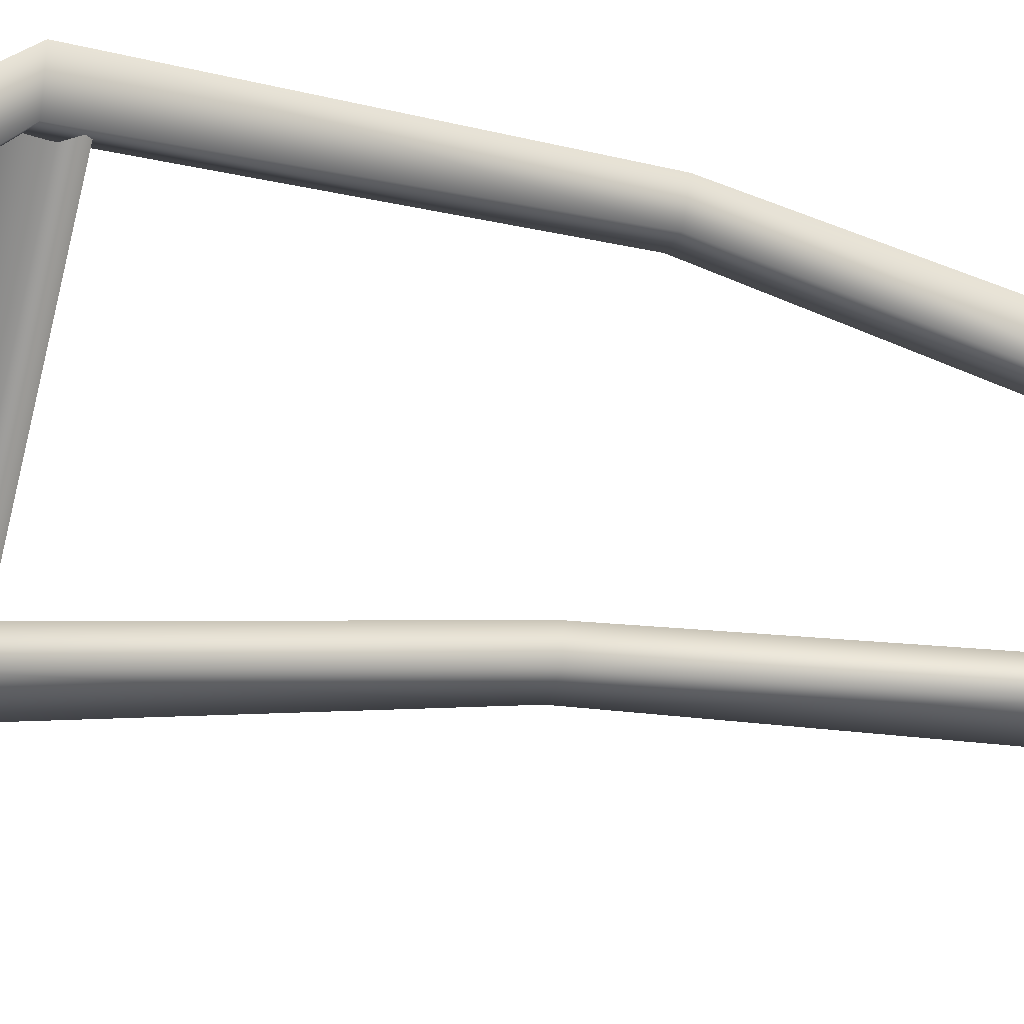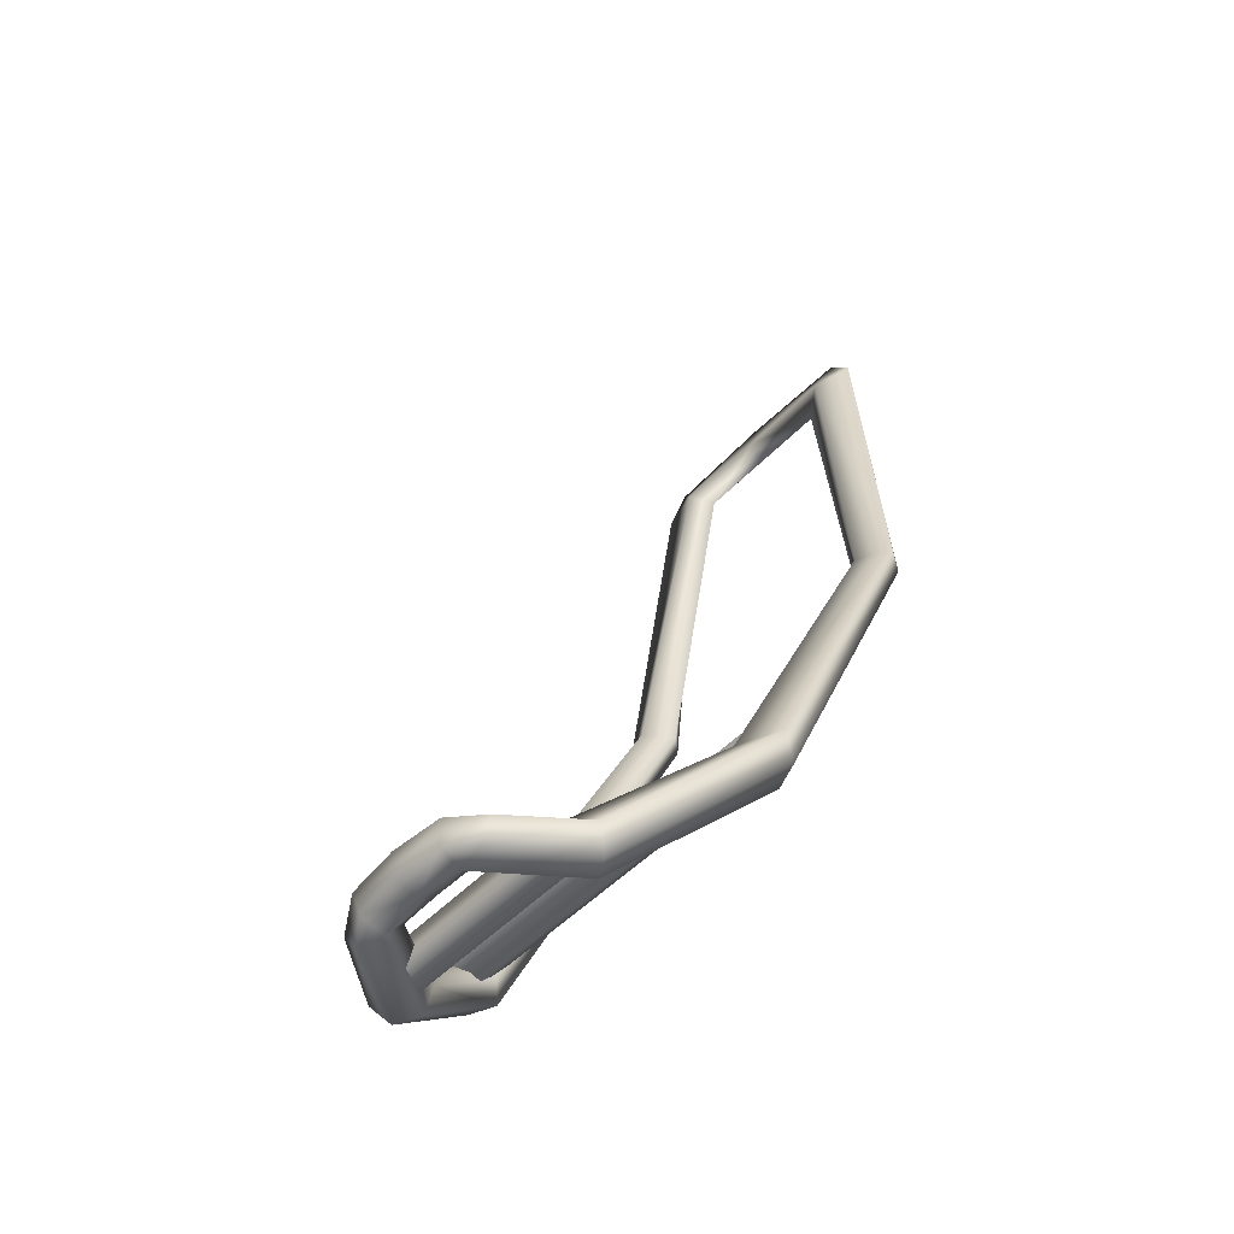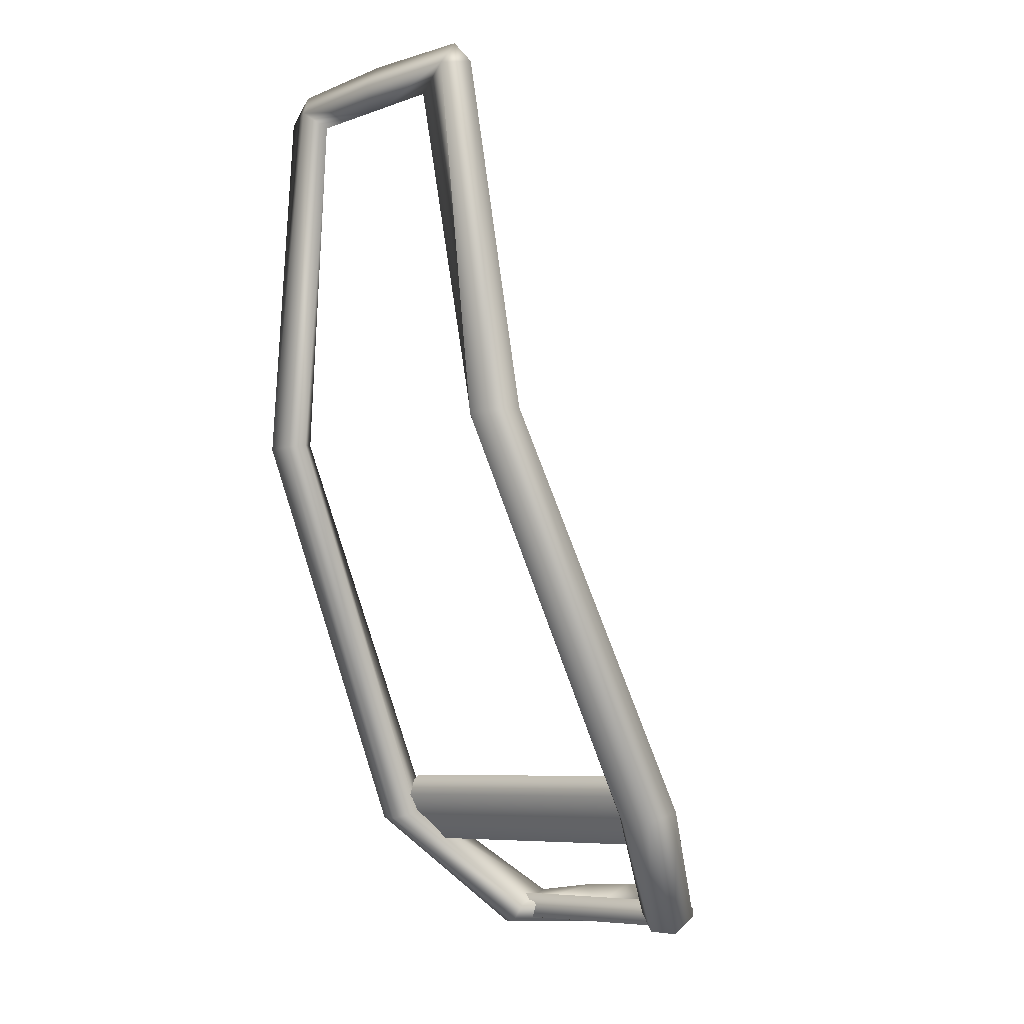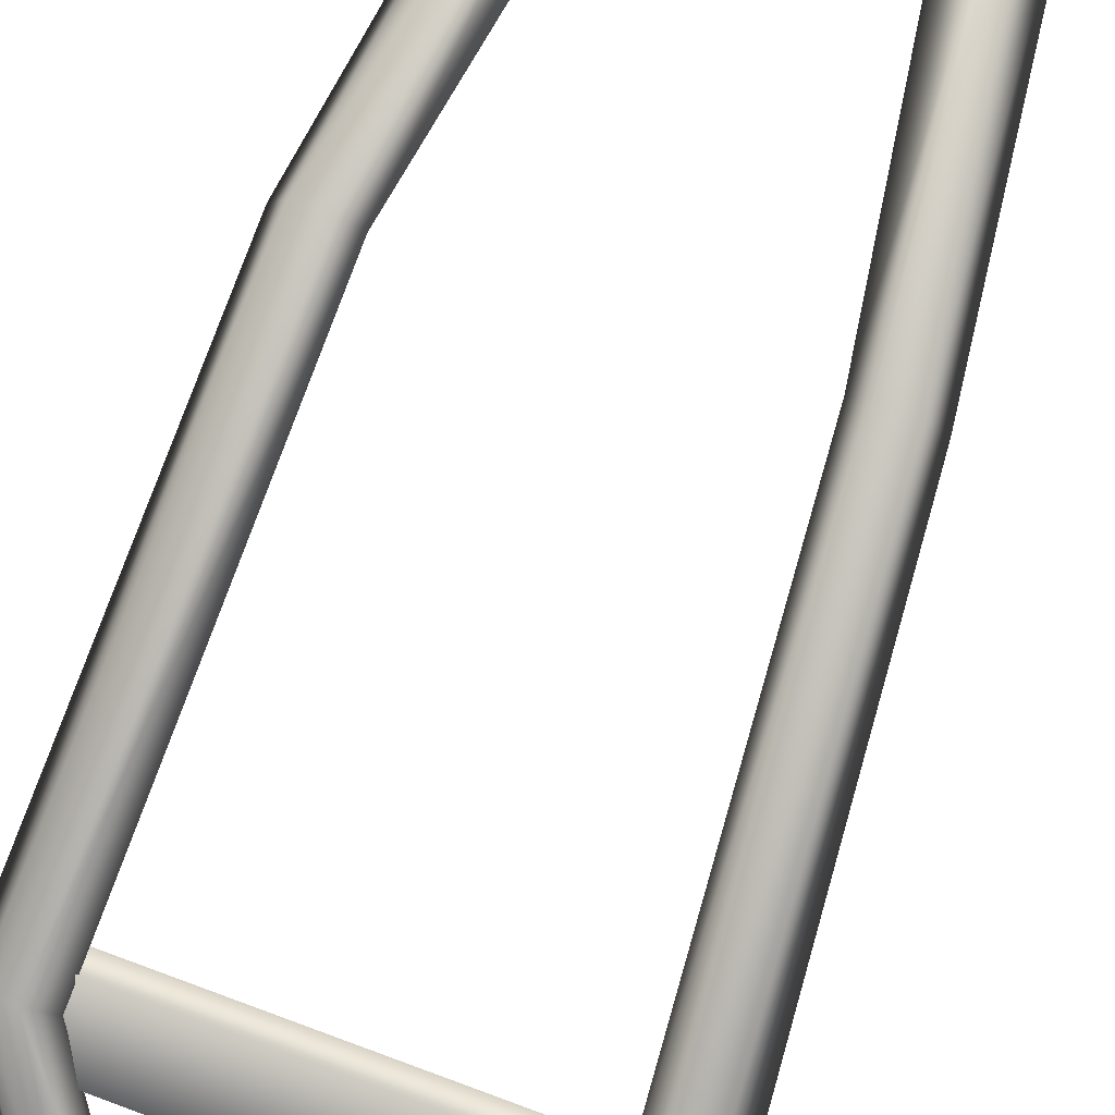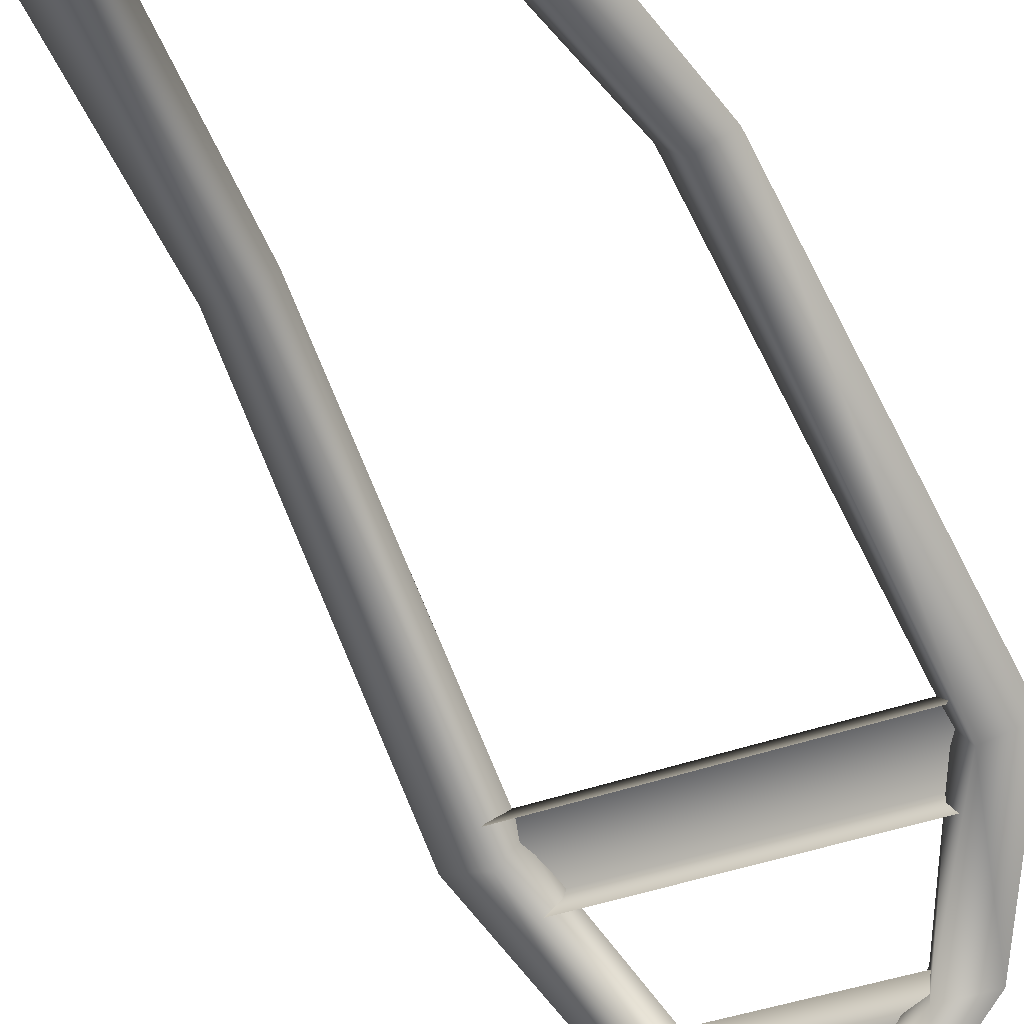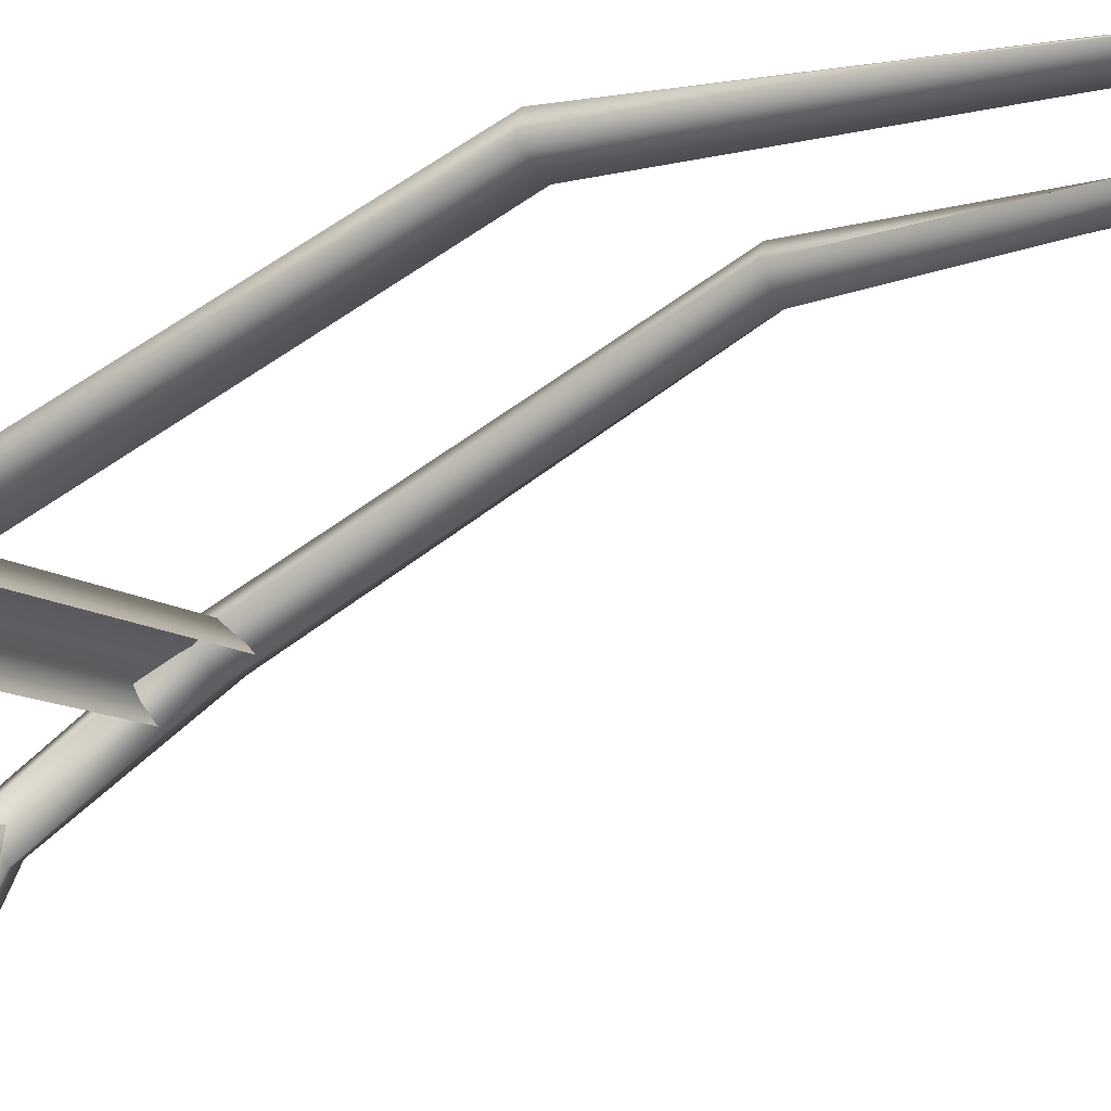
<metadata>
{"format":"obj","ext":"obj","renderer":"f3d","projection":"perspective","resolution":1024,"background":"white","views":[{"elev":-70.8,"azim":75.9,"up":"+Z"},{"elev":-48.4,"azim":-130.8,"up":"+Y"},{"elev":-7.6,"azim":44.6,"up":"+Y"},{"elev":70.1,"azim":20.5,"up":"+Z"},{"elev":-37.0,"azim":-153.7,"up":"+Z"},{"elev":-10.1,"azim":116.3,"up":"+Z"}]}
</metadata>
<code>
g AirShassi_02_CorpsePart
v 0.2362 -1.048 -0.2896
v -0.2362 -1.048 -0.2896
v -0.2253 -1.056 -0.3789
v 0.2253 -1.056 -0.3789
v 0.2342 -1.116 -0.3012
v -0.2342 -1.116 -0.3012
v 0.2269 -1.12 -0.3668
v -0.2269 -1.12 -0.3668
v 0.2253 -1.056 -0.3789
v -0.2253 -1.056 -0.3789
v 0.3994 -0.8908 -0.07003
v -0.3994 -0.8908 -0.07003
v -0.4126 -0.7676 0.03003
v 0.4126 -0.7676 0.03003
v -0.3993 -0.8622 -0.134
v 0.3993 -0.8622 -0.134
v -0.4084 -0.715 -0.02688
v 0.4084 -0.715 -0.02688
v -1.717e-05 -1.02 -0.4648
v 0.1287 -1.025 -0.4564
v 0.1073 -1.088 -0.4255
v -1.717e-05 -1.088 -0.4279
v 0.116 -1.13 -0.4614
v -1.717e-05 -1.125 -0.473
v 0.1195 -1.11 -0.5175
v -1.717e-05 -1.105 -0.5277
v 0.1336 -1.054 -0.5297
v -1.717e-05 -1.047 -0.538
v 0.1287 -1.025 -0.4564
v -1.717e-05 -1.02 -0.4648
v 0.1835 -1.13 -0.4771
v 0.222 -1.078 -0.4813
v 0.4267 -0.7894 -0.06696
v 0.2319 -1.041 -0.3578
v 0.3453 -1.088 -0.3301
v 0.5357 -0.8053 -0.03542
v 0.3816 -0.8186 0.002057
v 0.2233 -1.079 -0.2648
v 0.2319 -1.041 -0.3578
v 0.4267 -0.7894 -0.06696
v 0.4307 -0.8357 0.04524
v 0.2572 -1.127 -0.2611
v 0.496 -0.8328 0.0217
v 0.3143 -1.133 -0.2939
v 0.375 0.1785 0.4124
v 0.3194 0.1671 0.4746
v 0.356 0.1612 0.5131
v 0.4249 0.1629 0.504
v 0.4607 0.1712 0.4486
v 0.375 0.1785 0.4124
v 0.375 0.1785 0.4124
v 0.2486 1.065 0.4857
v 0.1904 1.009 0.5216
v 0.3194 0.1671 0.4746
v 0.2716 1.067 0.5369
v 0.356 0.1612 0.5131
v 0.4249 0.1629 0.504
v 0.3494 1.058 0.5075
v 0.4607 0.1712 0.4486
v 0.2486 1.065 0.4857
v 0.375 0.1785 0.4124
v 0.29 1.121 0.5071
v -1.717e-05 1.061 0.4889
v -1.717e-05 1.009 0.5216
v -1.717e-05 1.071 0.5501
v -1.717e-05 1.133 0.507
v -1.717e-05 1.061 0.4889
v -0.1073 -1.088 -0.4255
v -0.1287 -1.025 -0.4564
v -0.116 -1.13 -0.4614
v -0.1195 -1.11 -0.5175
v -0.1336 -1.054 -0.5297
v -0.1287 -1.025 -0.4564
v -0.1835 -1.13 -0.4771
v -0.222 -1.078 -0.4813
v -0.4267 -0.7894 -0.06696
v -0.5357 -0.8053 -0.03542
v -0.3453 -1.088 -0.3301
v -0.2319 -1.041 -0.3578
v -0.3816 -0.8186 0.002057
v -0.4267 -0.7894 -0.06696
v -0.2319 -1.041 -0.3578
v -0.2233 -1.079 -0.2648
v -0.4307 -0.8357 0.04524
v -0.2573 -1.127 -0.2611
v -0.496 -0.8328 0.0217
v -0.3143 -1.133 -0.2939
v -0.3194 0.1671 0.4746
v -0.375 0.1785 0.4124
v -0.356 0.1612 0.5131
v -0.4249 0.1629 0.504
v -0.4607 0.1712 0.4486
v -0.375 0.1785 0.4124
v -0.375 0.1785 0.4124
v -0.3194 0.1671 0.4746
v -0.1904 1.009 0.5216
v -0.2486 1.065 0.4857
v -0.356 0.1612 0.5131
v -0.2716 1.067 0.5369
v -0.4249 0.1629 0.504
v -0.4607 0.1712 0.4486
v -0.3494 1.058 0.5075
v -0.375 0.1785 0.4124
v -0.2486 1.065 0.4857
v -0.29 1.121 0.5071
g AirShassi_02_CorpsePart_0
f 3 2 1
f 4 3 1
f 2 6 5
f 1 2 5
f 6 8 7
f 5 6 7
f 8 10 9
f 7 8 9
f 13 12 11
f 14 13 11
f 11 12 15
f 16 11 15
f 17 13 14
f 18 17 14
f 21 20 19
f 22 21 19
f 23 21 22
f 24 23 22
f 25 23 24
f 26 25 24
f 27 25 26
f 28 27 26
f 29 27 28
f 30 29 28
f 23 25 31
f 25 27 32
f 31 25 32
f 32 27 29
f 35 34 33
f 36 35 33
f 39 38 37
f 40 39 37
f 38 42 41
f 37 38 41
f 42 44 43
f 41 42 43
f 44 35 36
f 43 44 36
f 46 45 40
f 37 46 40
f 47 46 37
f 41 47 37
f 48 47 41
f 43 48 41
f 49 48 43
f 36 49 43
f 50 49 36
f 33 50 36
f 53 52 51
f 54 53 51
f 55 53 54
f 56 55 54
f 57 55 56
f 58 55 57
f 59 58 57
f 60 58 59
f 61 60 59
f 58 62 55
f 60 62 58
f 63 52 53
f 64 63 53
f 64 53 55
f 65 64 55
f 65 55 62
f 66 65 62
f 66 62 60
f 67 66 60
f 38 39 20
f 21 38 20
f 42 38 21
f 23 42 21
f 44 42 23
f 31 44 23
f 35 44 31
f 32 35 31
f 34 35 32
f 29 34 32
f 68 22 19
f 69 68 19
f 70 24 22
f 68 70 22
f 71 26 24
f 70 71 24
f 72 28 26
f 71 72 26
f 73 30 28
f 72 73 28
f 71 70 74
f 71 74 75
f 72 71 75
f 72 75 73
f 78 77 76
f 79 78 76
f 82 81 80
f 83 82 80
f 83 80 84
f 85 83 84
f 85 84 86
f 87 85 86
f 87 86 77
f 78 87 77
f 89 88 80
f 81 89 80
f 88 90 84
f 80 88 84
f 90 91 86
f 84 90 86
f 91 92 77
f 86 91 77
f 92 93 76
f 77 92 76
f 96 95 94
f 97 96 94
f 99 98 95
f 96 99 95
f 99 100 98
f 102 101 100
f 99 102 100
f 104 103 101
f 102 104 101
f 105 102 99
f 105 104 102
f 63 64 96
f 97 63 96
f 64 65 99
f 96 64 99
f 65 66 105
f 99 65 105
f 66 67 104
f 105 66 104
f 83 68 69
f 82 83 69
f 85 70 68
f 83 85 68
f 87 74 70
f 85 87 70
f 78 75 74
f 87 78 74
f 79 73 75
f 78 79 75

</code>
